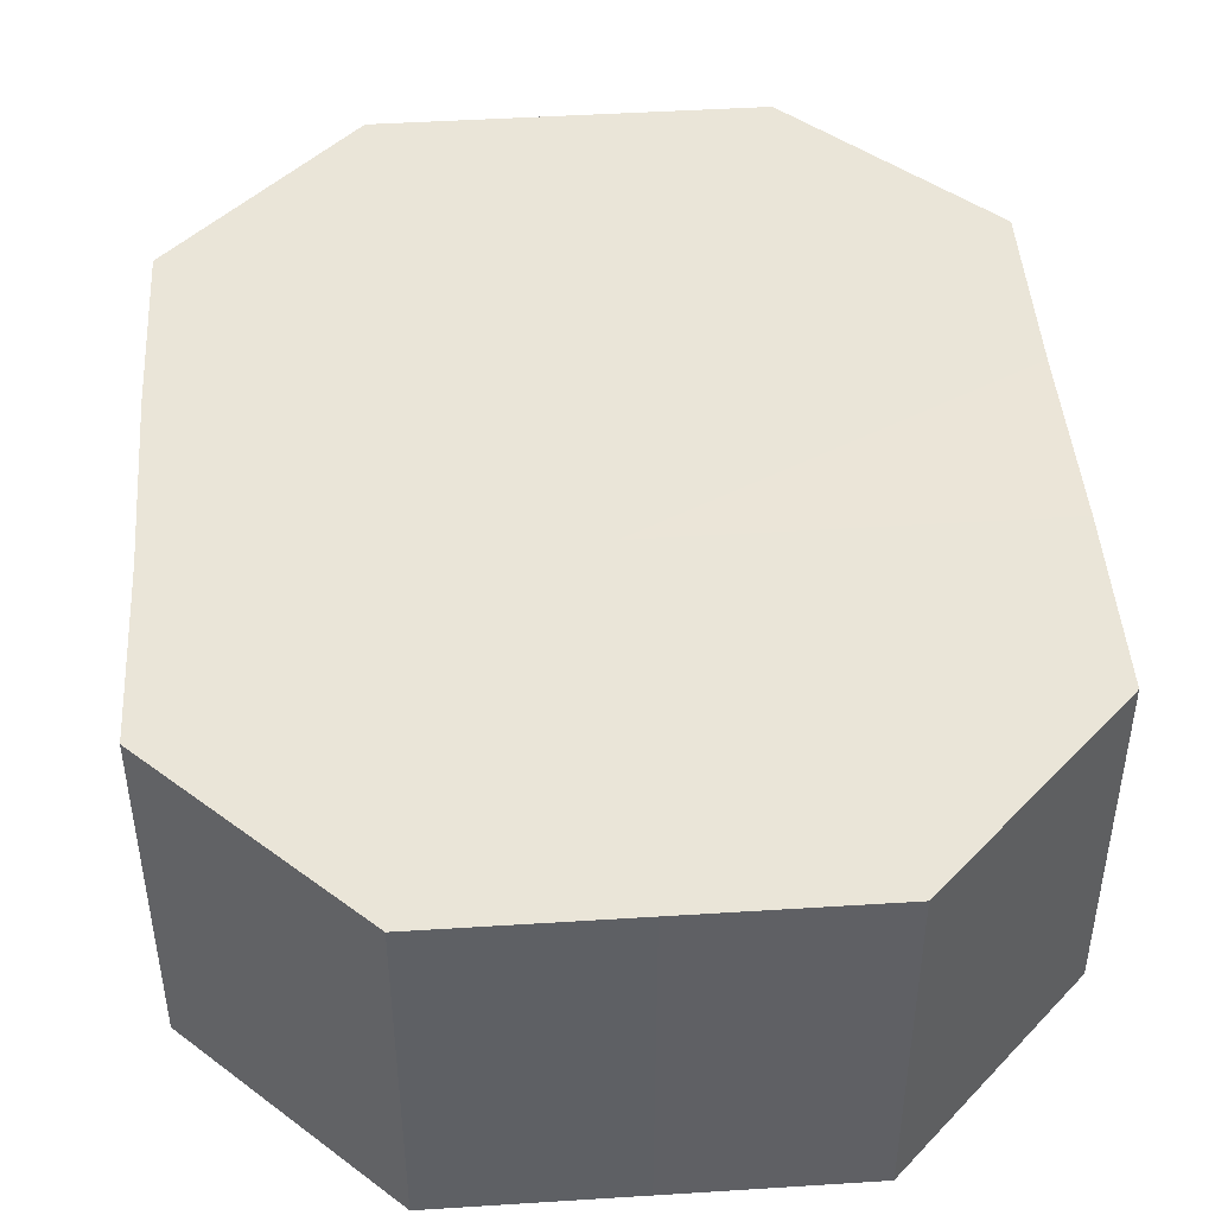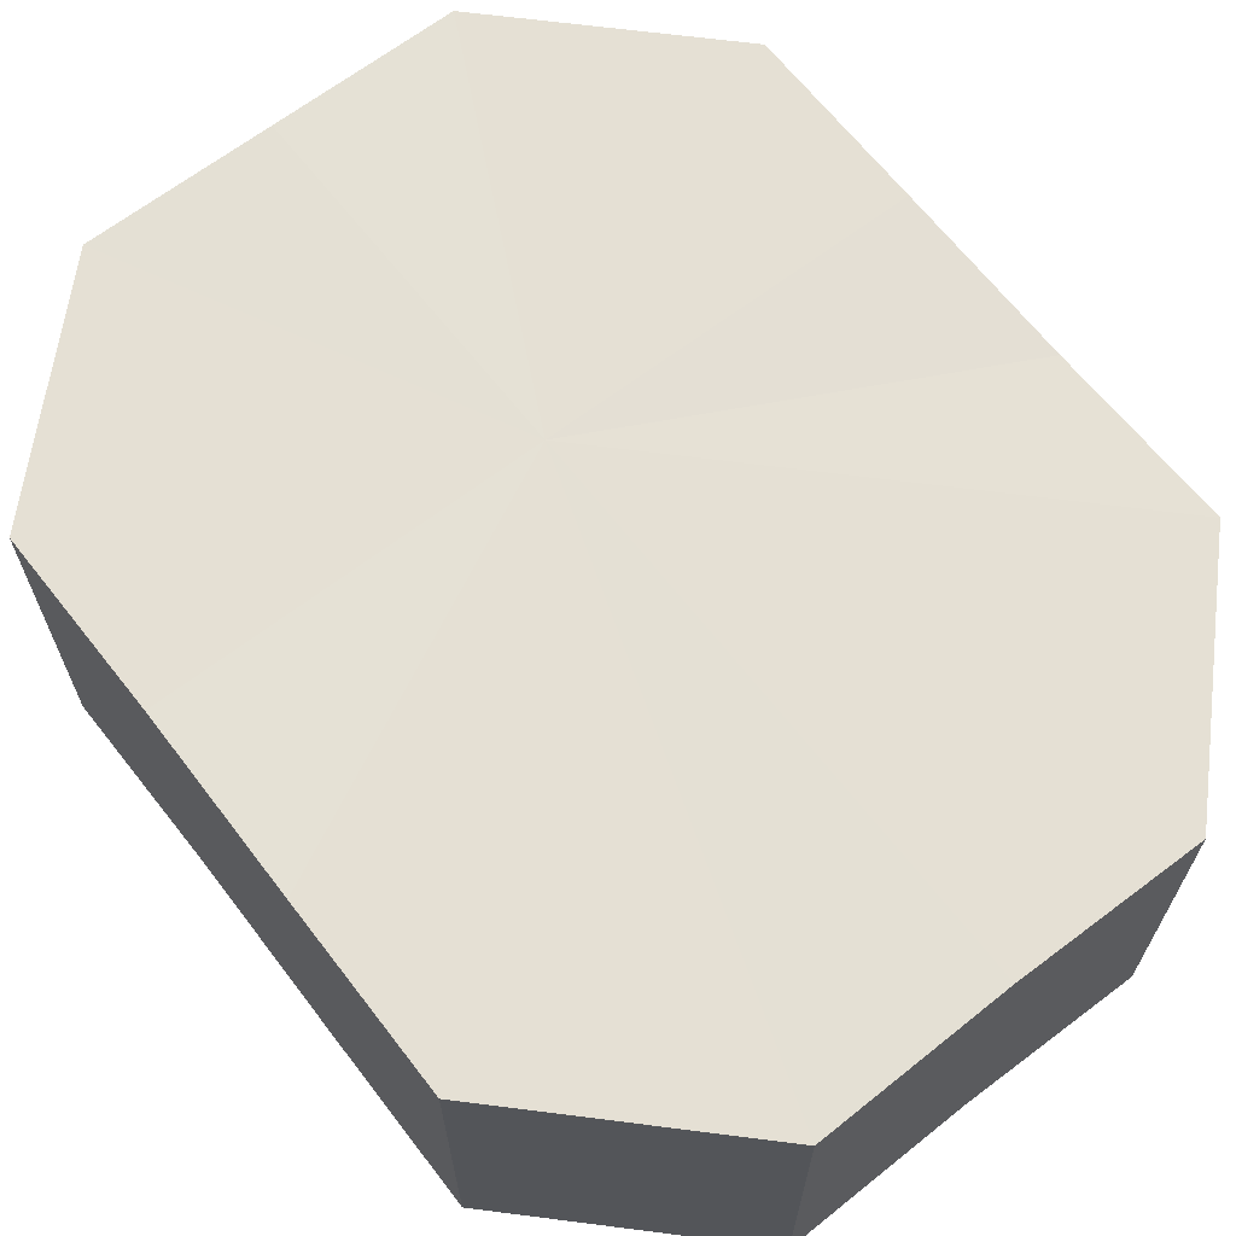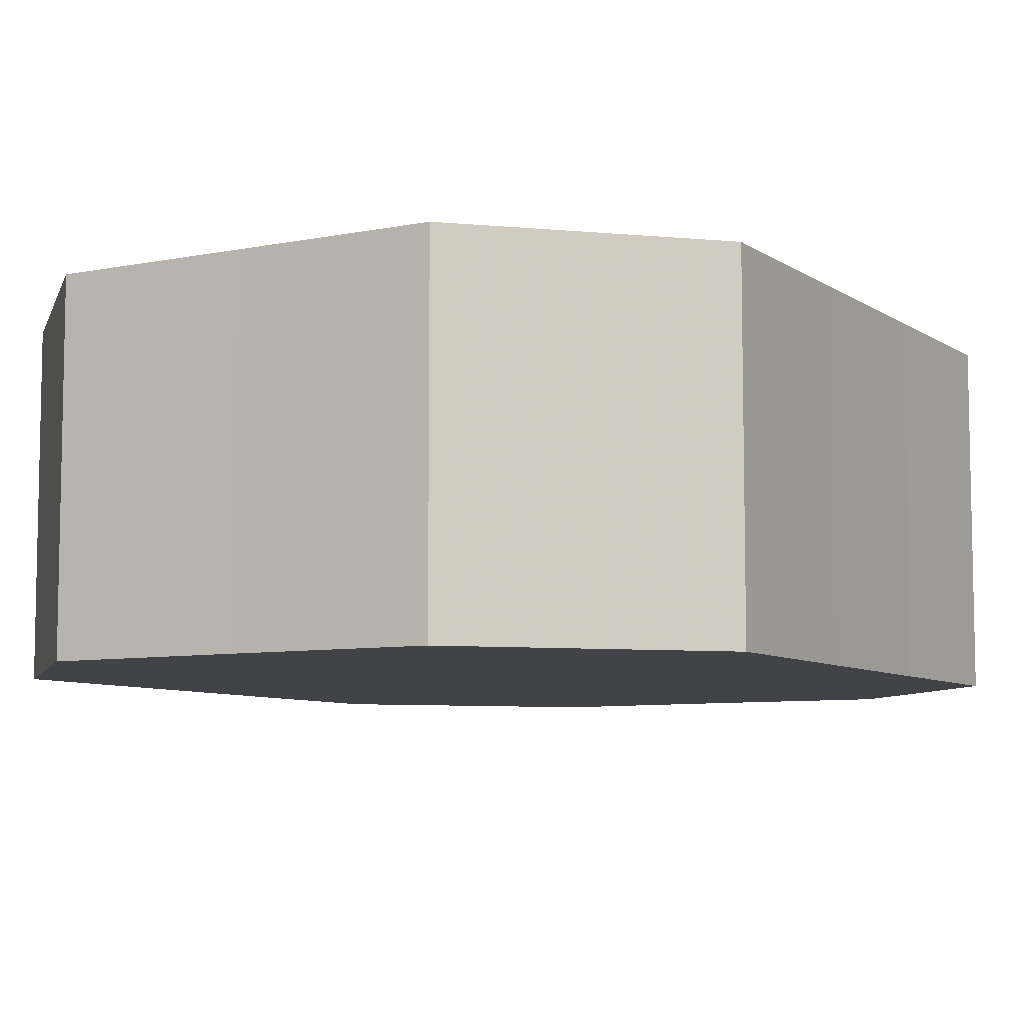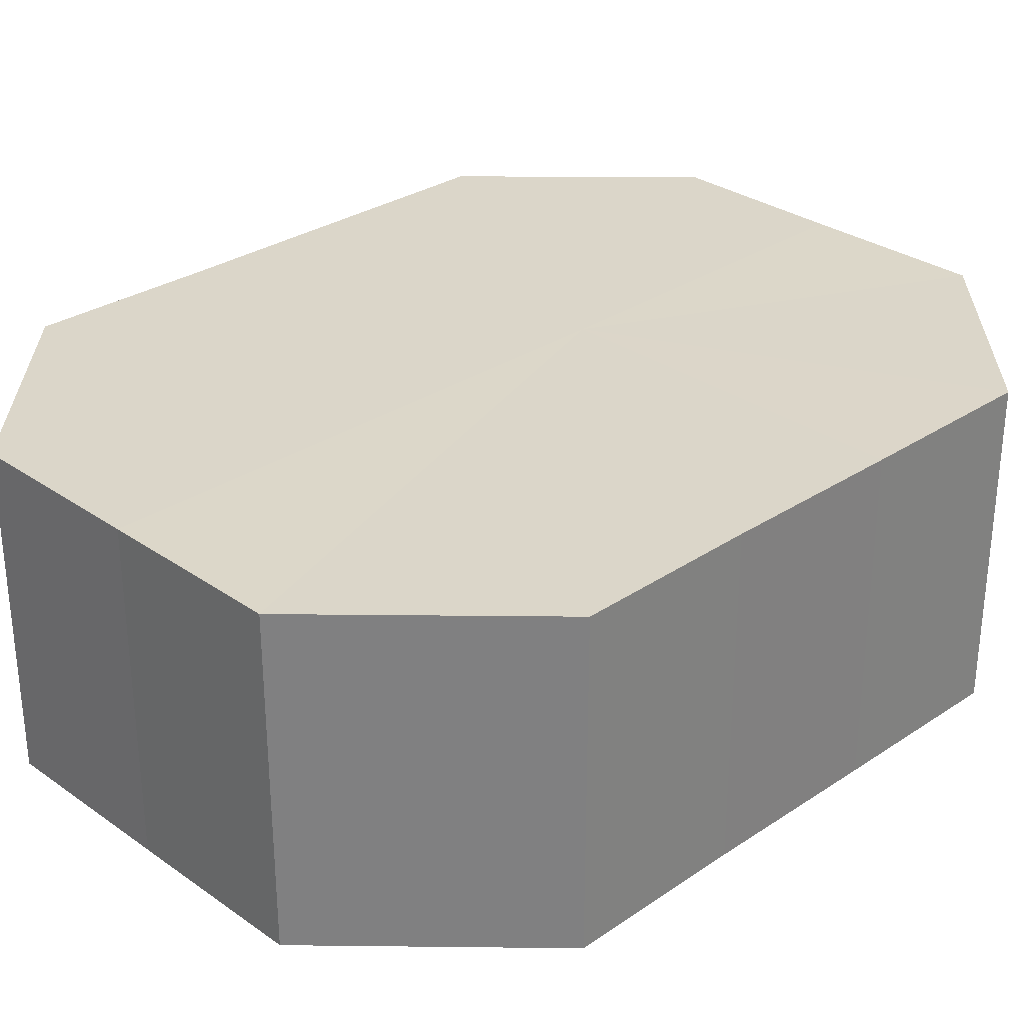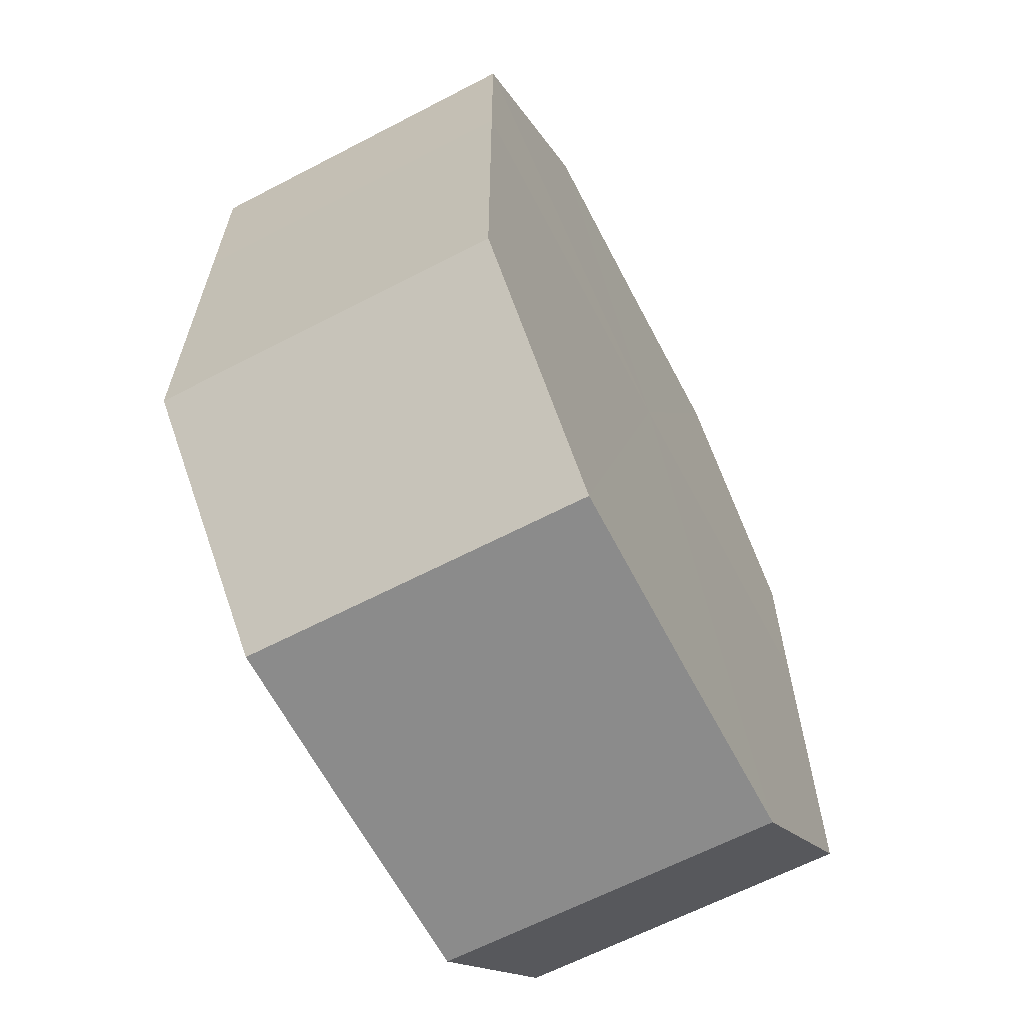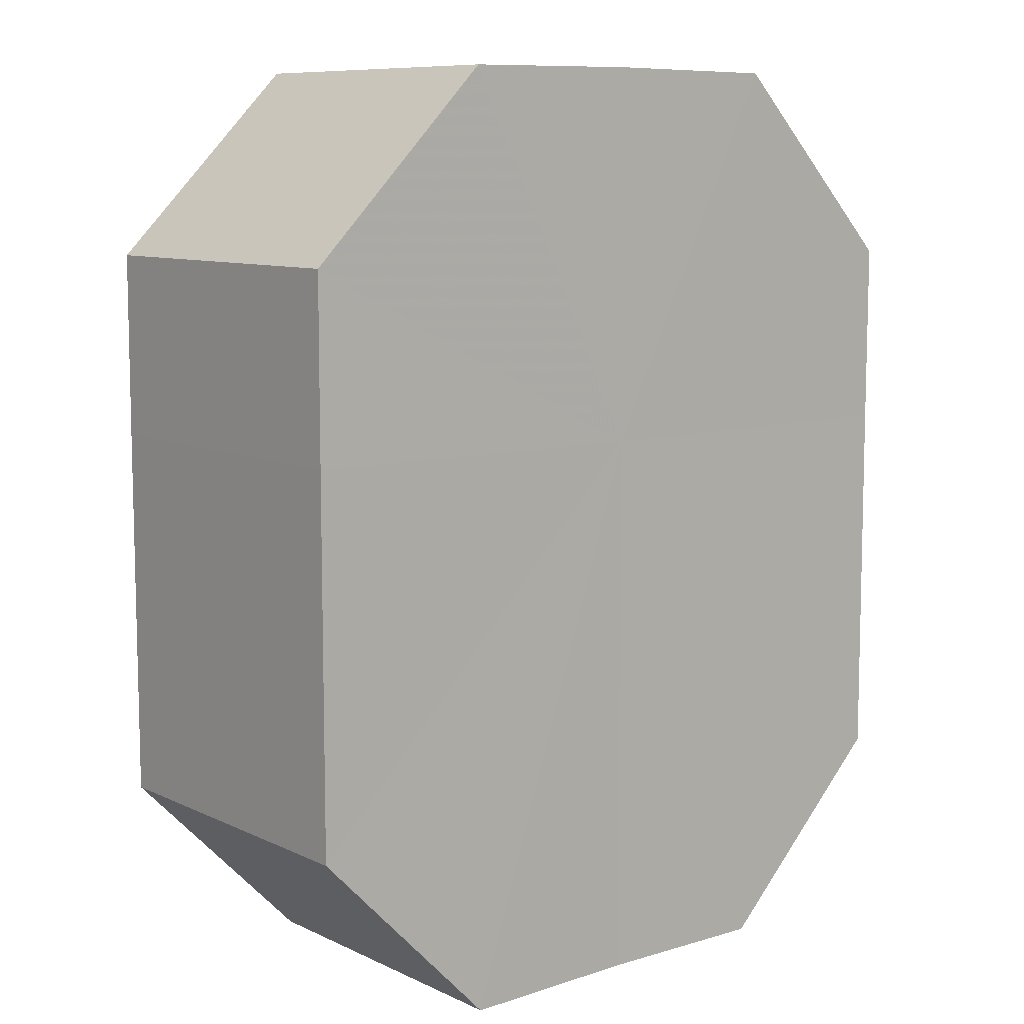
<metadata>
{"format":"obj","ext":"obj","renderer":"f3d","projection":"perspective","resolution":1024,"background":"white","views":[{"elev":45.1,"azim":175.9,"up":"+Z"},{"elev":65.5,"azim":-37.7,"up":"+Z"},{"elev":-7.4,"azim":29.9,"up":"+Z"},{"elev":29.9,"azim":45.7,"up":"+Z"},{"elev":-63.9,"azim":-62.3,"up":"+Y"},{"elev":8.8,"azim":-39.8,"up":"+Y"}]}
</metadata>
<code>
o 288
v 2229 1870 14.67
v 2229 1870 14.67
v 2229 1870 14.69
v 2229 1870 14.67
v 2229 1870 14.69
v 2229 1870 14.67
v 2229 1870 14.69
v 2229 1870 14.67
v 2229 1870 14.69
v 2229 1870 14.67
v 2229 1870 14.69
v 2229 1870 14.67
v 2229 1870 14.69
v 2229 1870 14.67
v 2229 1870 14.69
v 2229 1870 14.67
v 2229 1870 14.69
v 2229 1870 14.67
v 2229 1870 14.69
v 2229 1870 14.67
v 2229 1870 14.69
v 2229 1870 14.67
v 2229 1870 14.69
v 2229 1870 14.67
v 2229 1870 14.69
v 2229 1870 14.67
v 2229 1870 14.69
v 2229 1870 14.69
v 2229 1870 14.69
v 2229 1870 14.67
v 2229 1870 14.69
v 2229 1870 14.67
v 2229 1870 14.69
v 2229 1870 14.69
v 2229 1870 14.67
v 2229 1870 14.69
v 2229 1870 14.67
v 2229 1870 14.67
v 2229 1870 14.69
v 2229 1870 14.69
v 2229 1870 14.67
v 2229 1870 14.69
v 2229 1870 14.67
v 2229 1870 14.67
v 2229 1870 14.69
v 2229 1870 14.69
v 2229 1870 14.67
v 2229 1870 14.69
v 2229 1870 14.67
v 2229 1870 14.67
v 2229 1870 14.69
v 2229 1870 14.69
v 2229 1870 14.67
v 2229 1870 14.69
v 2229 1870 14.67
v 2229 1870 14.67
v 2229 1870 14.67
v 2229 1870 14.67
v 2229 1870 14.67
v 2229 1870 14.67
v 2229 1870 14.67
v 2229 1870 14.67
v 2229 1870 14.67
v 2229 1870 14.67
v 2229 1870 14.67
v 2229 1870 14.67
v 2229 1870 14.67
v 2229 1870 14.67
v 2229 1870 14.67
v 2229 1870 14.67
v 2229 1870 14.67
v 2229 1870 14.69
v 2229 1870 14.69
v 2229 1870 14.69
v 2229 1870 14.69
v 2229 1870 14.69
v 2229 1870 14.69
v 2229 1870 14.69
v 2229 1870 14.69
v 2229 1870 14.69
v 2229 1870 14.69
v 2229 1870 14.69
v 2229 1870 14.69
v 2229 1870 14.69
v 2229 1870 14.69
v 2229 1870 14.69
f 1 2 3
f 2 4 5
f 6 1 7
f 4 8 9
f 10 6 11
f 8 12 13
f 14 10 15
f 12 16 17
f 18 14 19
f 16 20 21
f 22 18 23
f 20 24 25
f 26 22 27
f 24 26 28
f 29 30 31
f 31 32 33
f 34 35 29
f 36 37 34
f 33 38 39
f 40 41 36
f 42 43 40
f 39 44 45
f 46 47 42
f 48 49 46
f 45 50 51
f 52 53 48
f 54 55 52
f 51 56 54
f 57 58 59
f 57 60 58
f 57 59 61
f 57 62 60
f 57 61 63
f 57 64 62
f 57 63 65
f 57 66 64
f 57 65 67
f 57 68 66
f 57 67 69
f 57 70 68
f 57 69 71
f 57 71 70
f 72 73 74
f 72 75 73
f 72 74 76
f 72 77 75
f 72 76 78
f 72 79 77
f 72 78 80
f 72 81 79
f 72 80 82
f 72 83 81
f 72 82 84
f 72 85 83
f 72 84 86
f 72 86 85

</code>
